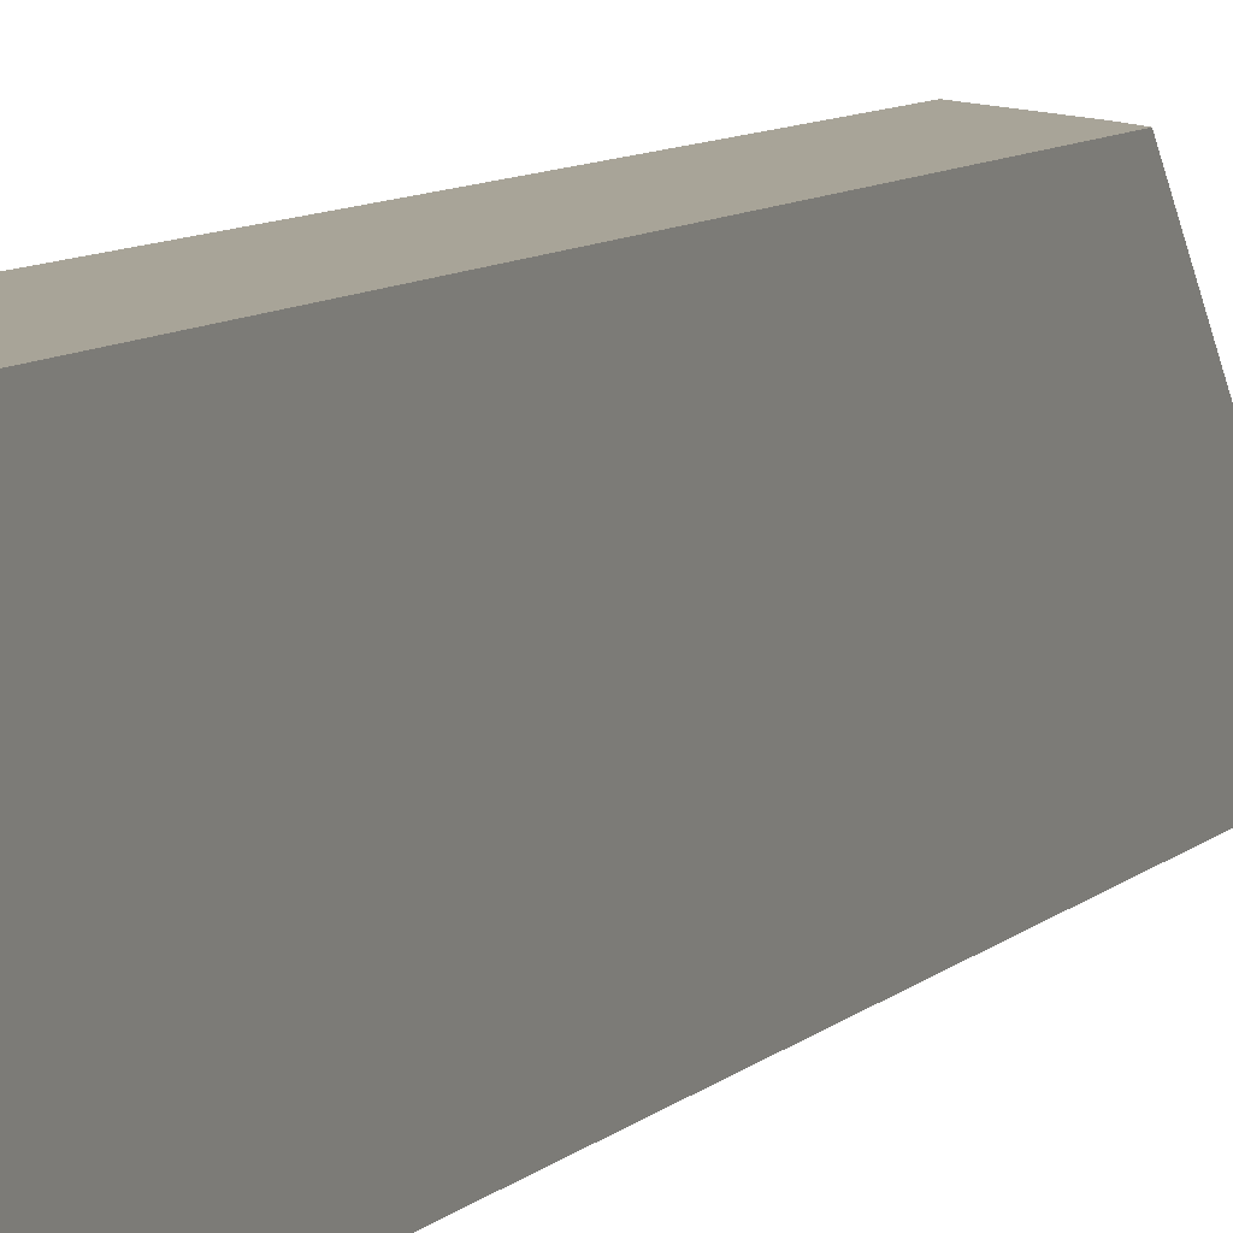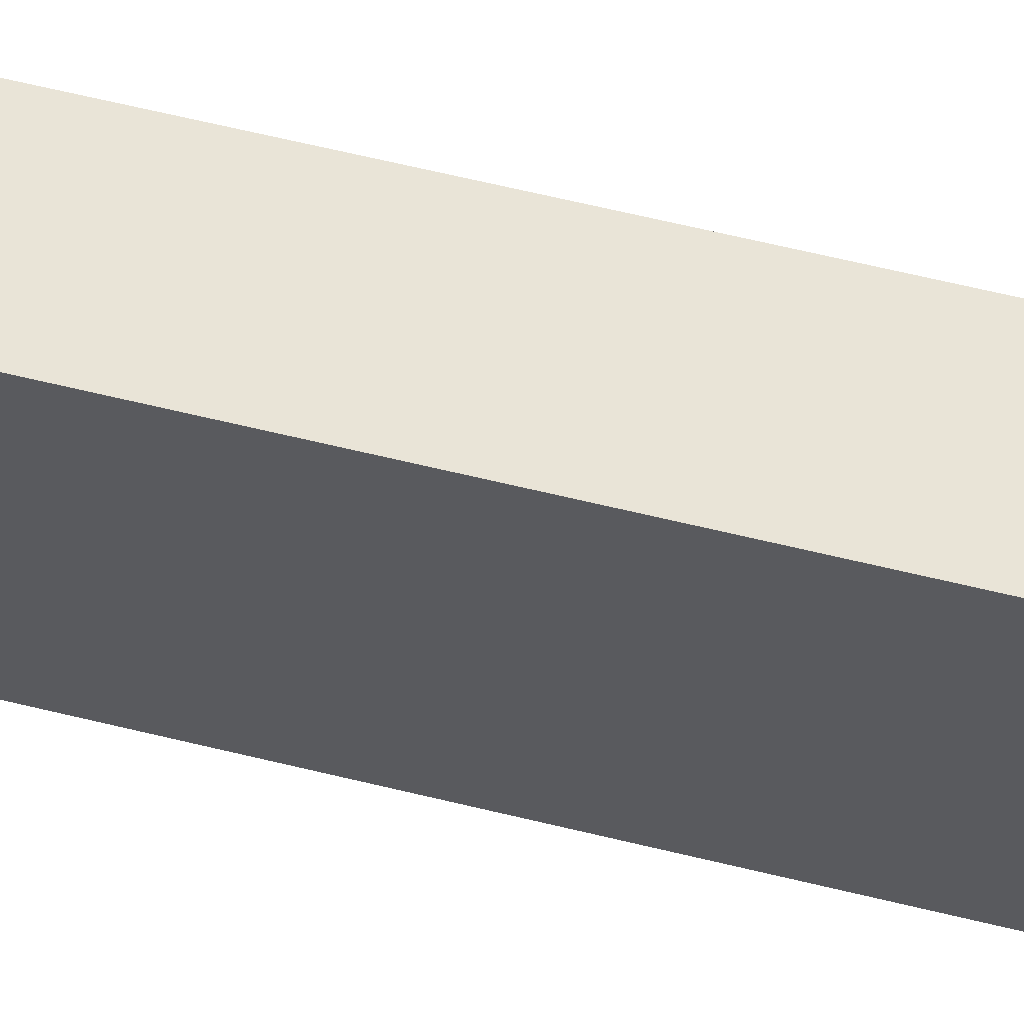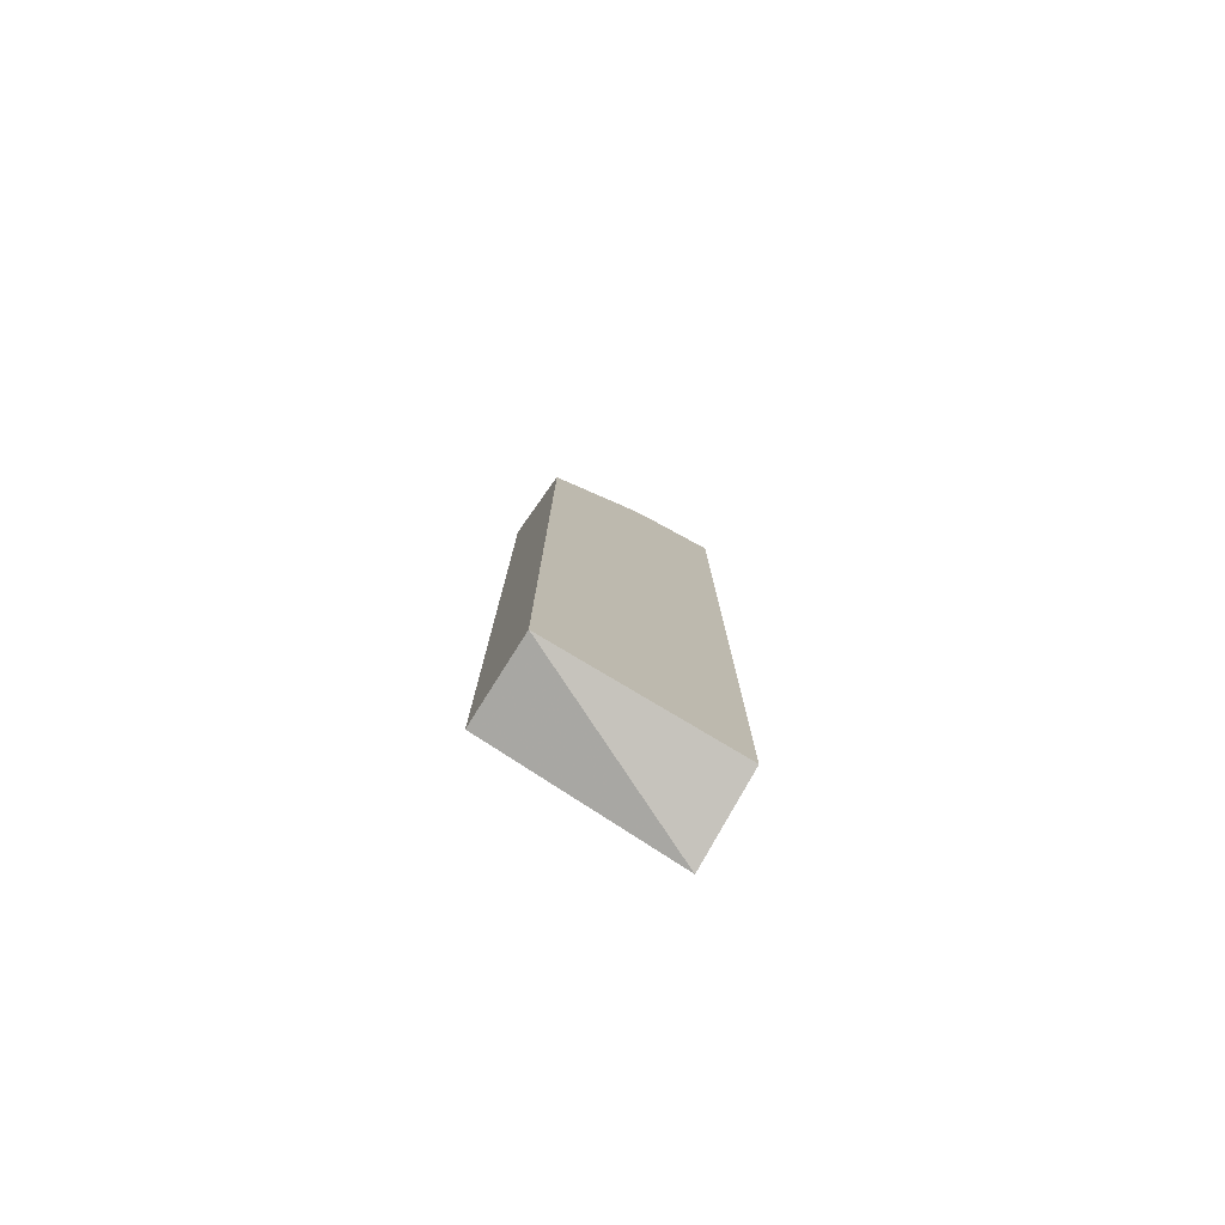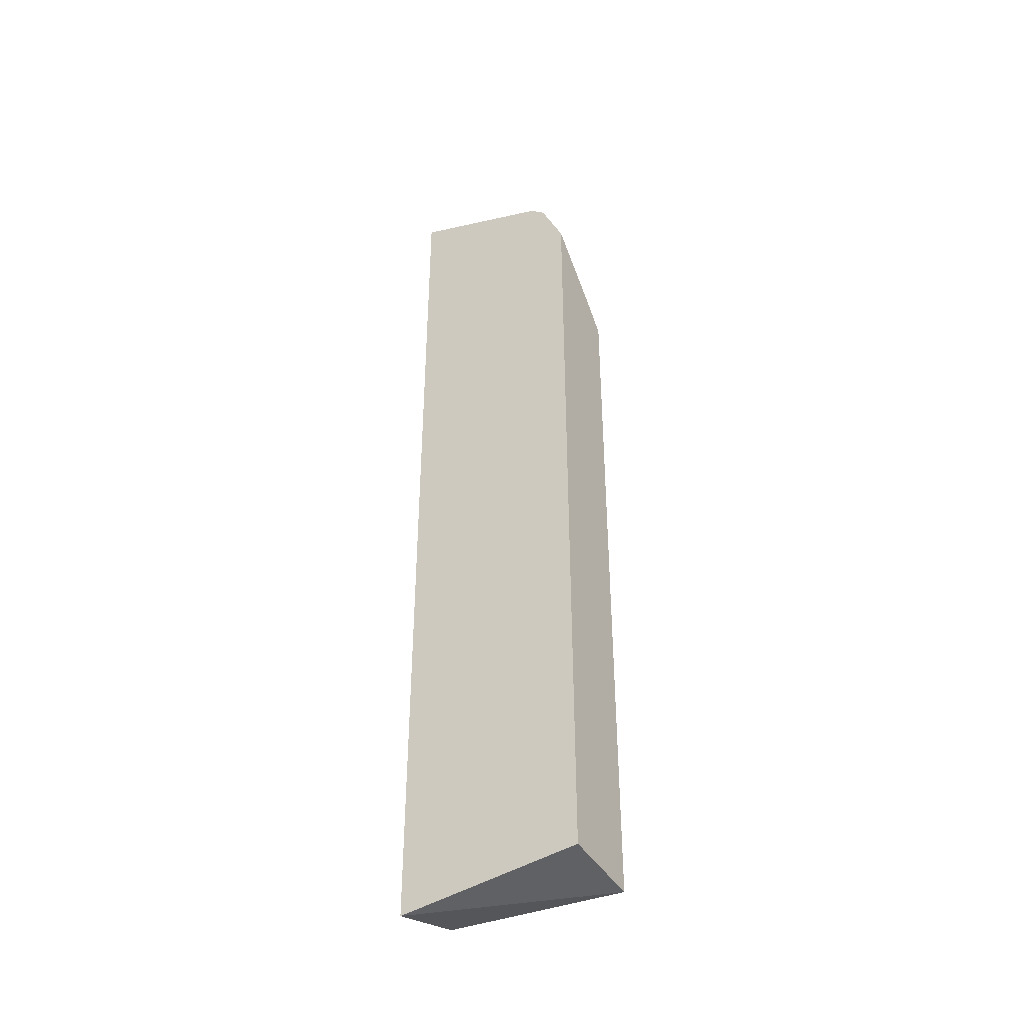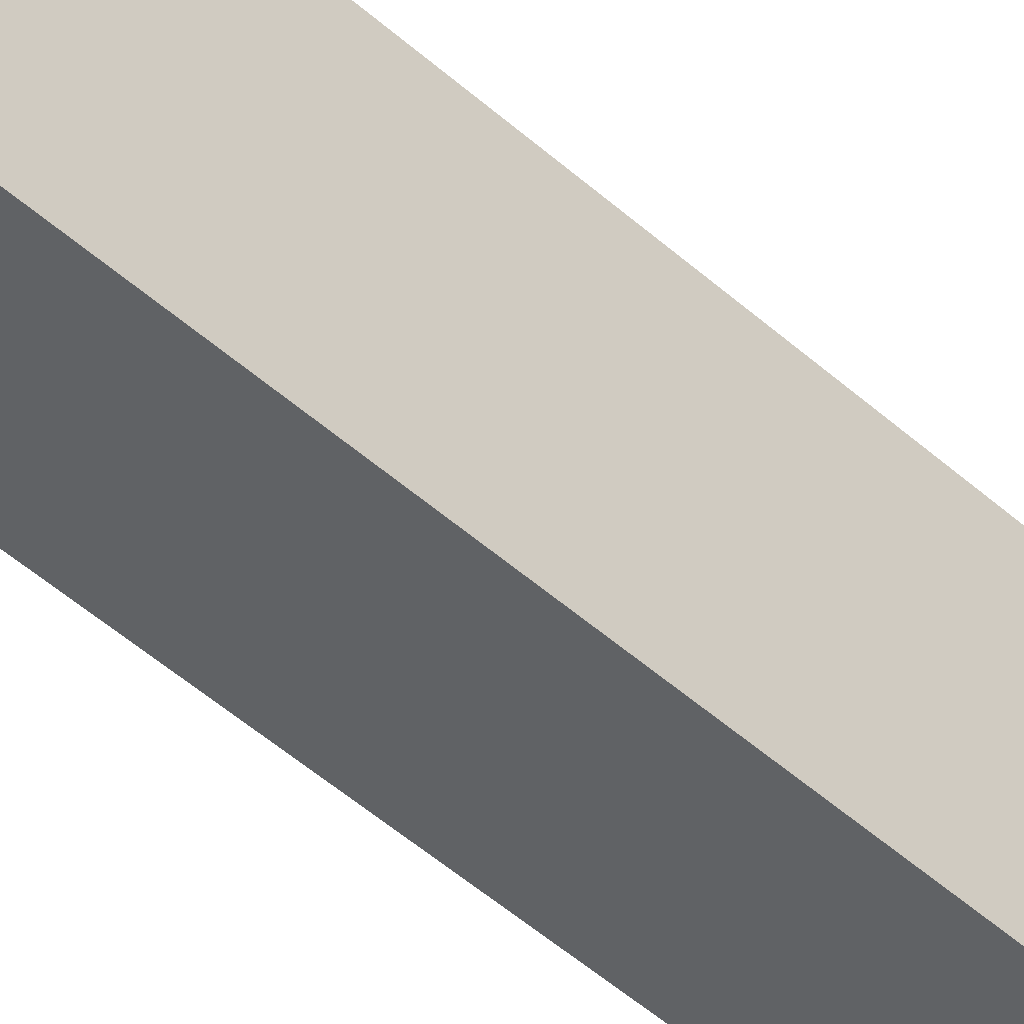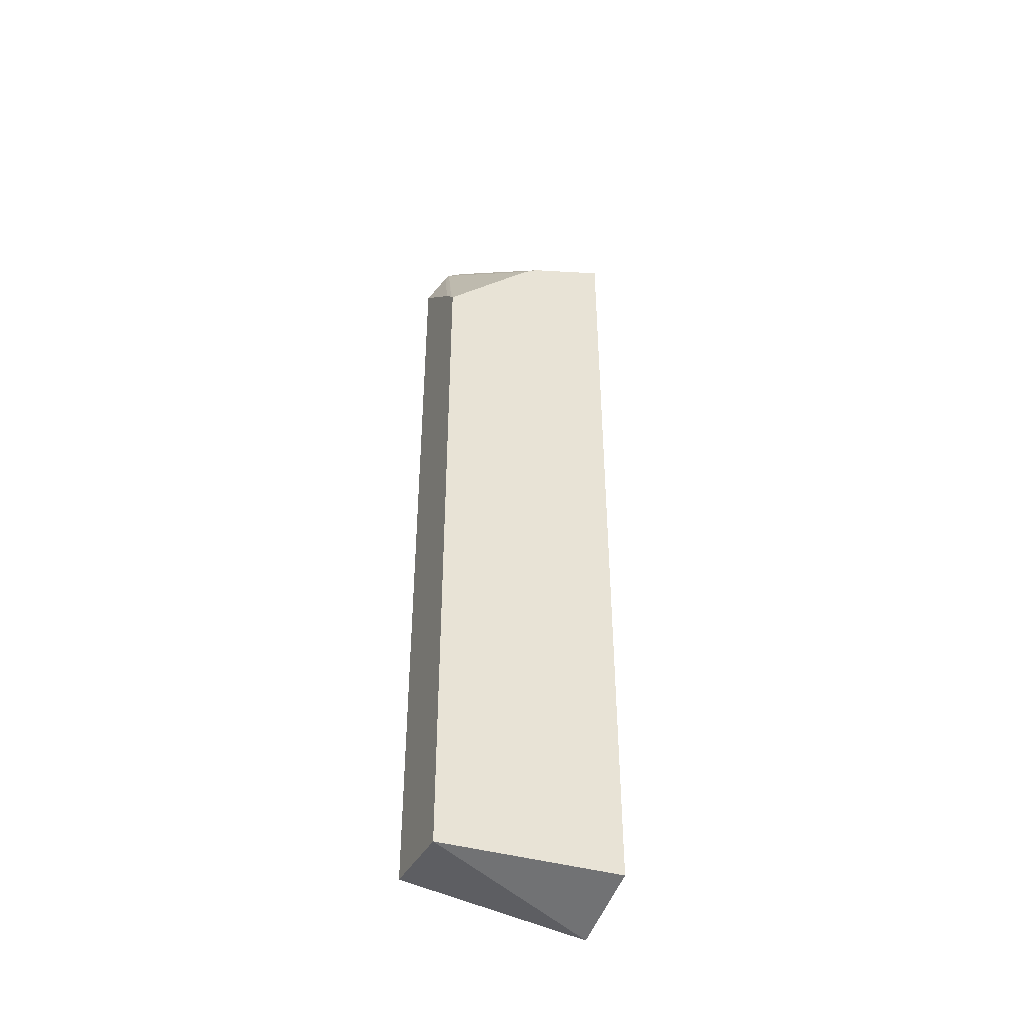
<metadata>
{"format":"obj","ext":"obj","renderer":"f3d","projection":"perspective","resolution":1024,"background":"white","views":[{"elev":7.0,"azim":20.3,"up":"+Z"},{"elev":61.0,"azim":-75.8,"up":"+Z"},{"elev":-78.1,"azim":58.3,"up":"+Y"},{"elev":-40.1,"azim":-58.9,"up":"+Y"},{"elev":-50.5,"azim":-134.1,"up":"+Z"},{"elev":-42.7,"azim":66.6,"up":"+Y"}]}
</metadata>
<code>
v 0.01338 0.02429 0.01748
v 0.01341 0.02425 0.01748
v 0.01338 0.02544 0.01696
v 0.01338 0.004484 0.01748
v 0.01499 0.02264 0.01748
v 0.01338 0.02563 0.01686
v 0.01338 0.003982 0.01293
v 0.01546 0.004276 0.01748
v 0.01533 0.02224 0.01748
v 0.01338 0.0259 0.01646
v 0.0154 0.02214 0.01748
v 0.01546 0.02207 0.01748
v 0.01546 0.02428 0.01523
v 0.01546 0.0245 0.01492
v 0.01546 0.004526 0.01293
v 0.01338 0.02707 0.01293
v 0.01493 0.02593 0.01293
v 0.0144 0.02632 0.01293
v 0.01546 0.02454 0.01485
v 0.01546 0.02533 0.01293
f 7 17 20
f 6 11 12
f 17 19 20
f 4 7 8
f 1 3 6
f 7 20 15
f 1 7 4
f 1 4 8
f 6 12 13
f 1 8 12
f 2 5 3
f 1 11 9
f 3 5 6
f 8 20 19
f 6 13 14
f 8 15 20
f 10 18 16
f 1 2 3
f 10 19 17
f 6 9 11
f 10 17 18
f 6 14 10
f 7 18 17
f 7 16 18
f 1 5 2
f 8 13 12
f 10 14 19
f 1 16 7
f 5 9 6
f 1 6 10
f 1 9 5
f 1 10 16
f 7 15 8
f 1 12 11
f 8 19 14
f 8 14 13

</code>
